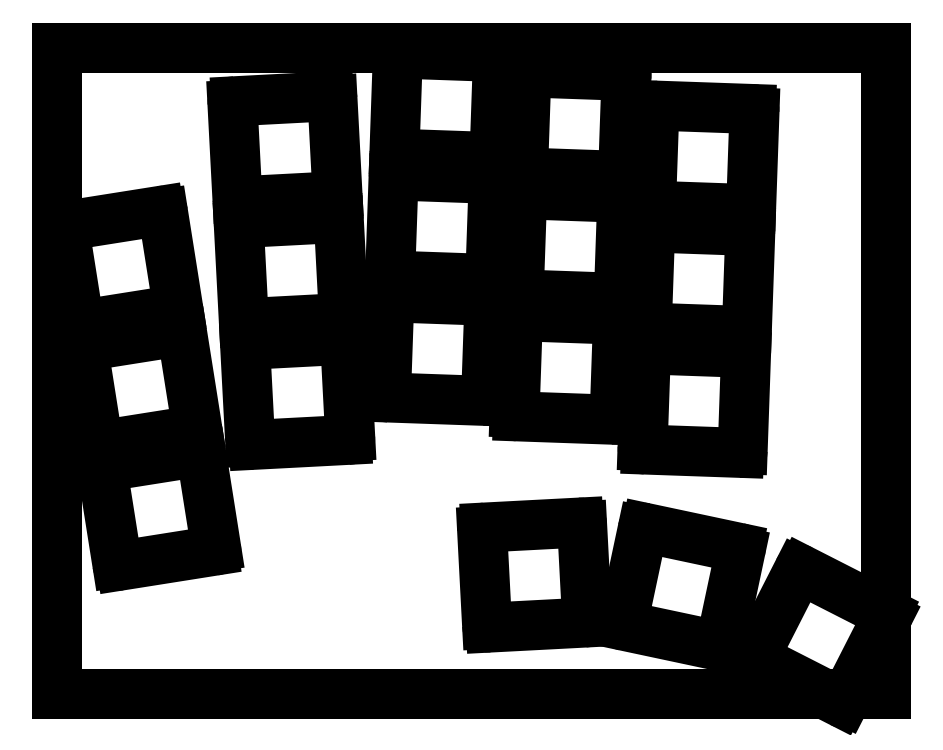
<metadata>
{"format":"dxf","ext":"dxf","renderer":"ezdxf+matplotlib","layout":"modelspace","background":"white","min_lineweight":24,"dpi":150}
</metadata>
<code>
0
SECTION
2
ENTITIES
0
LINE
8
0
10
47.03
20
-34.91
11
60.02
21
-35.36
0
LINE
8
0
10
46.54
20
-48.9
11
59.53
21
-49.35
0
LINE
8
0
10
46.51
20
-35.39
11
46.06
21
-48.38
0
LINE
8
0
10
60.5
20
-35.88
11
60.05
21
-48.87
0
ARC
8
0
10
47.01
20
-35.41
40
0.5
50
88
51
178
0
ARC
8
0
10
60
20
-35.86
40
0.5
50
358
51
88
0
ARC
8
0
10
46.56
20
-48.4
40
0.5
50
178
51
268
0
ARC
8
0
10
59.55
20
-48.85
40
0.5
50
268
51
358
0
LINE
8
0
10
47.62
20
-17.87
11
60.61
21
-18.32
0
LINE
8
0
10
47.13
20
-31.86
11
60.12
21
-32.31
0
LINE
8
0
10
47.1
20
-18.35
11
46.65
21
-31.34
0
LINE
8
0
10
61.1
20
-18.84
11
60.64
21
-31.83
0
ARC
8
0
10
47.6
20
-18.37
40
0.5
50
88
51
178
0
ARC
8
0
10
60.6
20
-18.82
40
0.5
50
358
51
88
0
ARC
8
0
10
47.15
20
-31.36
40
0.5
50
178
51
268
0
ARC
8
0
10
60.14
20
-31.81
40
0.5
50
268
51
358
0
LINE
8
0
10
48.22
20
-0.8288
11
61.21
21
-1.282
0
LINE
8
0
10
47.73
20
-14.82
11
60.72
21
-15.27
0
LINE
8
0
10
47.7
20
-1.311
11
47.25
21
-14.3
0
LINE
8
0
10
61.69
20
-1.8
11
61.24
21
-14.79
0
ARC
8
0
10
48.2
20
-1.328
40
0.5
50
88
51
178
0
ARC
8
0
10
61.19
20
-1.782
40
0.5
50
358
51
88
0
ARC
8
0
10
47.74
20
-14.32
40
0.5
50
178
51
268
0
ARC
8
0
10
60.74
20
-14.77
40
0.5
50
268
51
358
0
LINE
8
0
10
65
20
-37.54
11
77.99
21
-38
0
LINE
8
0
10
64.51
20
-51.53
11
77.5
21
-51.99
0
LINE
8
0
10
64.48
20
-38.02
11
64.02
21
-51.02
0
LINE
8
0
10
78.47
20
-38.51
11
78.02
21
-51.51
0
ARC
8
0
10
64.98
20
-38.04
40
0.5
50
88
51
178
0
ARC
8
0
10
77.97
20
-38.5
40
0.5
50
358
51
88
0
ARC
8
0
10
64.52
20
-51.03
40
0.5
50
178
51
268
0
ARC
8
0
10
77.52
20
-51.49
40
0.5
50
268
51
358
0
LINE
8
0
10
65.59
20
-20.5
11
78.58
21
-20.96
0
LINE
8
0
10
65.1
20
-34.49
11
78.09
21
-34.95
0
LINE
8
0
10
65.07
20
-20.99
11
64.62
21
-33.98
0
LINE
8
0
10
79.06
20
-21.47
11
78.61
21
-34.47
0
ARC
8
0
10
65.57
20
-21
40
0.5
50
88
51
178
0
ARC
8
0
10
78.56
20
-21.46
40
0.5
50
358
51
88
0
ARC
8
0
10
65.12
20
-33.99
40
0.5
50
178
51
268
0
ARC
8
0
10
78.11
20
-34.45
40
0.5
50
268
51
358
0
LINE
8
0
10
66.19
20
-3.464
11
79.18
21
-3.917
0
LINE
8
0
10
65.7
20
-17.45
11
78.69
21
-17.91
0
LINE
8
0
10
65.67
20
-3.946
11
65.21
21
-16.94
0
LINE
8
0
10
79.66
20
-4.434
11
79.21
21
-17.43
0
ARC
8
0
10
66.17
20
-3.963
40
0.5
50
88
51
178
0
ARC
8
0
10
79.16
20
-4.417
40
0.5
50
358
51
88
0
ARC
8
0
10
65.71
20
-16.96
40
0.5
50
178
51
268
0
ARC
8
0
10
78.71
20
-17.41
40
0.5
50
268
51
358
0
LINE
8
0
10
82.89
20
-42.18
11
95.89
21
-42.64
0
LINE
8
0
10
82.41
20
-56.17
11
95.4
21
-56.63
0
LINE
8
0
10
82.38
20
-42.66
11
81.92
21
-55.66
0
LINE
8
0
10
96.37
20
-43.15
11
95.91
21
-56.15
0
ARC
8
0
10
82.88
20
-42.68
40
0.5
50
88
51
178
0
ARC
8
0
10
95.87
20
-43.14
40
0.5
50
358
51
88
0
ARC
8
0
10
82.42
20
-55.67
40
0.5
50
178
51
268
0
ARC
8
0
10
95.42
20
-56.13
40
0.5
50
268
51
358
0
LINE
8
0
10
83.49
20
-25.14
11
96.48
21
-25.6
0
LINE
8
0
10
83
20
-39.13
11
95.99
21
-39.59
0
LINE
8
0
10
82.97
20
-25.62
11
82.52
21
-38.62
0
LINE
8
0
10
96.96
20
-26.11
11
96.51
21
-39.11
0
ARC
8
0
10
83.47
20
-25.64
40
0.5
50
88
51
178
0
ARC
8
0
10
96.46
20
-26.1
40
0.5
50
358
51
88
0
ARC
8
0
10
83.02
20
-38.63
40
0.5
50
178
51
268
0
ARC
8
0
10
96.01
20
-39.09
40
0.5
50
268
51
358
0
LINE
8
0
10
84.08
20
-8.103
11
97.08
21
-8.557
0
LINE
8
0
10
83.6
20
-22.09
11
96.59
21
-22.55
0
LINE
8
0
10
83.57
20
-8.585
11
83.11
21
-21.58
0
LINE
8
0
10
97.56
20
-9.074
11
97.1
21
-22.07
0
ARC
8
0
10
84.07
20
-8.603
40
0.5
50
88
51
178
0
ARC
8
0
10
97.06
20
-9.056
40
0.5
50
358
51
88
0
ARC
8
0
10
83.61
20
-21.59
40
0.5
50
178
51
268
0
ARC
8
0
10
96.61
20
-22.05
40
0.5
50
268
51
358
0
LINE
8
0
10
82.47
20
-67.16
11
95.19
21
-69.86
0
LINE
8
0
10
79.56
20
-80.85
11
92.28
21
-83.56
0
LINE
8
0
10
81.88
20
-67.54
11
79.18
21
-80.26
0
LINE
8
0
10
95.57
20
-70.45
11
92.87
21
-83.17
0
ARC
8
0
10
82.37
20
-67.65
40
0.5
50
78
51
168
0
ARC
8
0
10
95.08
20
-70.35
40
0.5
50
348
51
78
0
ARC
8
0
10
79.67
20
-80.36
40
0.5
50
168
51
258
0
ARC
8
0
10
92.38
20
-83.07
40
0.5
50
258
51
348
0
LINE
8
0
10
104.3
20
-73.06
11
115.9
21
-78.97
0
LINE
8
0
10
97.93
20
-85.54
11
109.5
21
-91.44
0
LINE
8
0
10
103.6
20
-73.28
11
97.71
21
-84.87
0
LINE
8
0
10
116.1
20
-79.64
11
110.2
21
-91.22
0
ARC
8
0
10
104.1
20
-73.51
40
0.5
50
63
51
153
0
ARC
8
0
10
115.6
20
-79.41
40
0.5
50
333
51
63
0
ARC
8
0
10
98.16
20
-85.09
40
0.5
50
153
51
243
0
ARC
8
0
10
109.7
20
-90.99
40
0.5
50
243
51
333
0
LINE
8
0
10
1.51
20
-24.87
11
14.35
21
-22.83
0
LINE
8
0
10
3.7
20
-38.69
11
16.54
21
-36.66
0
LINE
8
0
10
1.094
20
-25.44
11
3.128
21
-38.28
0
LINE
8
0
10
14.92
20
-23.25
11
16.96
21
-36.09
0
ARC
8
0
10
1.588
20
-25.36
40
0.5
50
99
51
189
0
ARC
8
0
10
14.43
20
-23.33
40
0.5
50
9
51
99
0
ARC
8
0
10
3.622
20
-38.2
40
0.5
50
189
51
279
0
ARC
8
0
10
16.46
20
-36.17
40
0.5
50
279
51
9
0
LINE
8
0
10
4.177
20
-41.71
11
17.02
21
-39.67
0
LINE
8
0
10
6.367
20
-55.53
11
19.21
21
-53.5
0
LINE
8
0
10
3.761
20
-42.28
11
5.795
21
-55.12
0
LINE
8
0
10
17.59
20
-40.09
11
19.62
21
-52.93
0
ARC
8
0
10
4.255
20
-42.2
40
0.5
50
99
51
189
0
ARC
8
0
10
17.09
20
-40.17
40
0.5
50
9
51
99
0
ARC
8
0
10
6.289
20
-55.04
40
0.5
50
189
51
279
0
ARC
8
0
10
19.13
20
-53.01
40
0.5
50
279
51
9
0
LINE
8
0
10
6.844
20
-58.55
11
19.68
21
-56.51
0
LINE
8
0
10
9.034
20
-72.38
11
21.87
21
-70.34
0
LINE
8
0
10
6.428
20
-59.12
11
8.462
21
-71.96
0
LINE
8
0
10
20.26
20
-56.93
11
22.29
21
-69.77
0
ARC
8
0
10
6.922
20
-59.04
40
0.5
50
99
51
189
0
ARC
8
0
10
19.76
20
-57.01
40
0.5
50
9
51
99
0
ARC
8
0
10
8.955
20
-71.88
40
0.5
50
189
51
279
0
ARC
8
0
10
21.8
20
-69.85
40
0.5
50
279
51
9
0
LINE
8
0
10
25.07
20
-7.474
11
38.05
21
-6.794
0
LINE
8
0
10
25.8
20
-21.46
11
38.79
21
-20.77
0
LINE
8
0
10
24.6
20
-8
11
25.28
21
-20.98
0
LINE
8
0
10
38.58
20
-7.267
11
39.26
21
-20.25
0
ARC
8
0
10
25.1
20
-7.974
40
0.5
50
93
51
183
0
ARC
8
0
10
38.08
20
-7.293
40
0.5
50
3
51
93
0
ARC
8
0
10
25.78
20
-20.96
40
0.5
50
183
51
273
0
ARC
8
0
10
38.76
20
-20.28
40
0.5
50
273
51
3
0
LINE
8
0
10
25.96
20
-24.5
11
38.95
21
-23.82
0
LINE
8
0
10
26.7
20
-38.48
11
39.68
21
-37.8
0
LINE
8
0
10
25.49
20
-25.03
11
26.17
21
-38.01
0
LINE
8
0
10
39.47
20
-24.29
11
40.15
21
-37.28
0
ARC
8
0
10
25.99
20
-25
40
0.5
50
93
51
183
0
ARC
8
0
10
38.97
20
-24.32
40
0.5
50
3
51
93
0
ARC
8
0
10
26.67
20
-37.98
40
0.5
50
183
51
273
0
ARC
8
0
10
39.65
20
-37.3
40
0.5
50
273
51
3
0
LINE
8
0
10
26.86
20
-41.53
11
39.84
21
-40.85
0
LINE
8
0
10
27.59
20
-55.51
11
40.57
21
-54.83
0
LINE
8
0
10
26.38
20
-42.05
11
27.06
21
-55.04
0
LINE
8
0
10
40.36
20
-41.32
11
41.04
21
-54.3
0
ARC
8
0
10
26.88
20
-42.03
40
0.5
50
93
51
183
0
ARC
8
0
10
39.86
20
-41.35
40
0.5
50
3
51
93
0
ARC
8
0
10
27.56
20
-55.01
40
0.5
50
183
51
273
0
ARC
8
0
10
40.54
20
-54.33
40
0.5
50
273
51
3
0
LINE
8
0
10
59.97
20
-67.06
11
72.95
21
-66.38
0
LINE
8
0
10
60.7
20
-81.04
11
73.68
21
-80.36
0
LINE
8
0
10
59.49
20
-67.59
11
60.17
21
-80.57
0
LINE
8
0
10
73.47
20
-66.86
11
74.16
21
-79.84
0
ARC
8
0
10
59.99
20
-67.56
40
0.5
50
93
51
183
0
ARC
8
0
10
72.98
20
-66.88
40
0.5
50
3
51
93
0
ARC
8
0
10
60.67
20
-80.55
40
0.5
50
183
51
273
0
ARC
8
0
10
73.66
20
-79.86
40
0.5
50
273
51
3
0
LINE
8
0
10
0
20
-90.3
11
115.9
21
-90.3
0
LINE
8
0
10
0
20
0
11
115.9
21
0
0
LINE
8
0
10
0
20
-90.3
11
0
21
0
0
LINE
8
0
10
115.9
20
-90.3
11
115.9
21
0
0
ENDSEC
0
EOF

</code>
